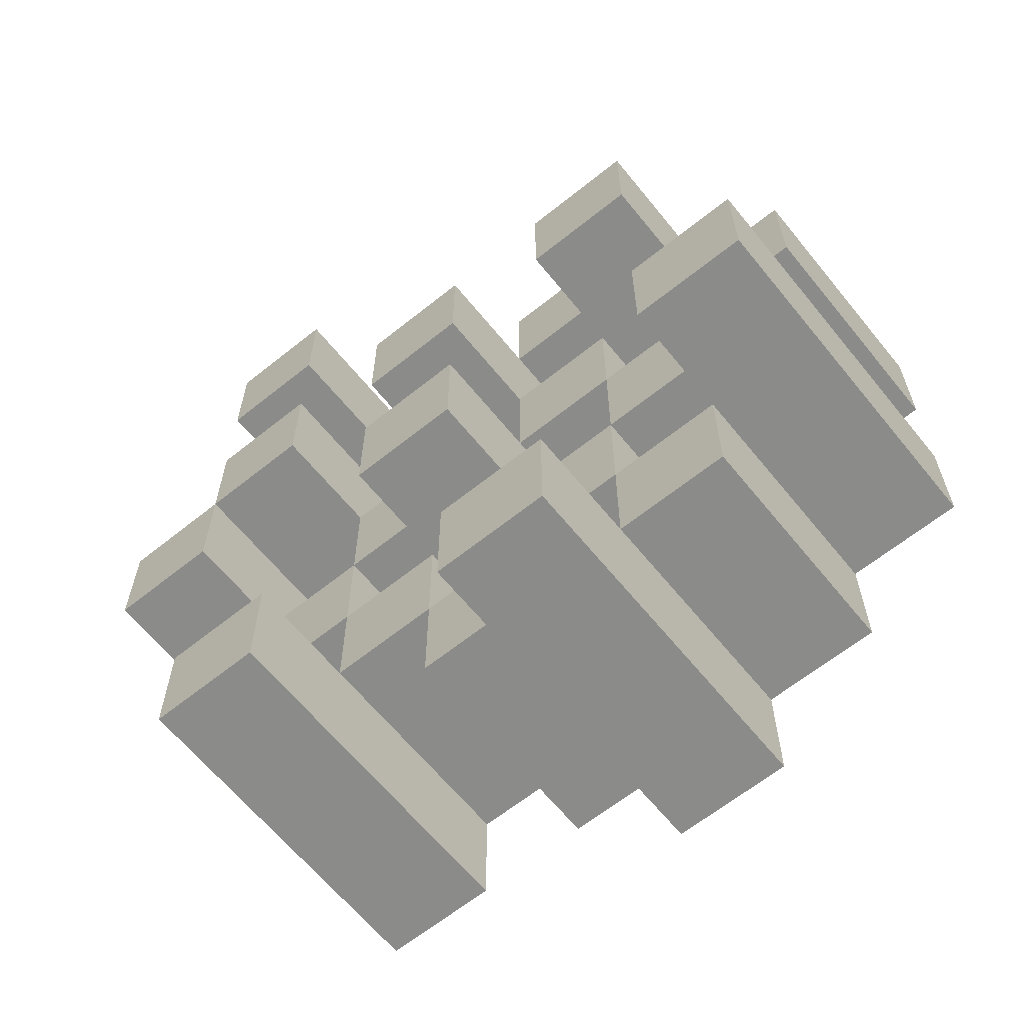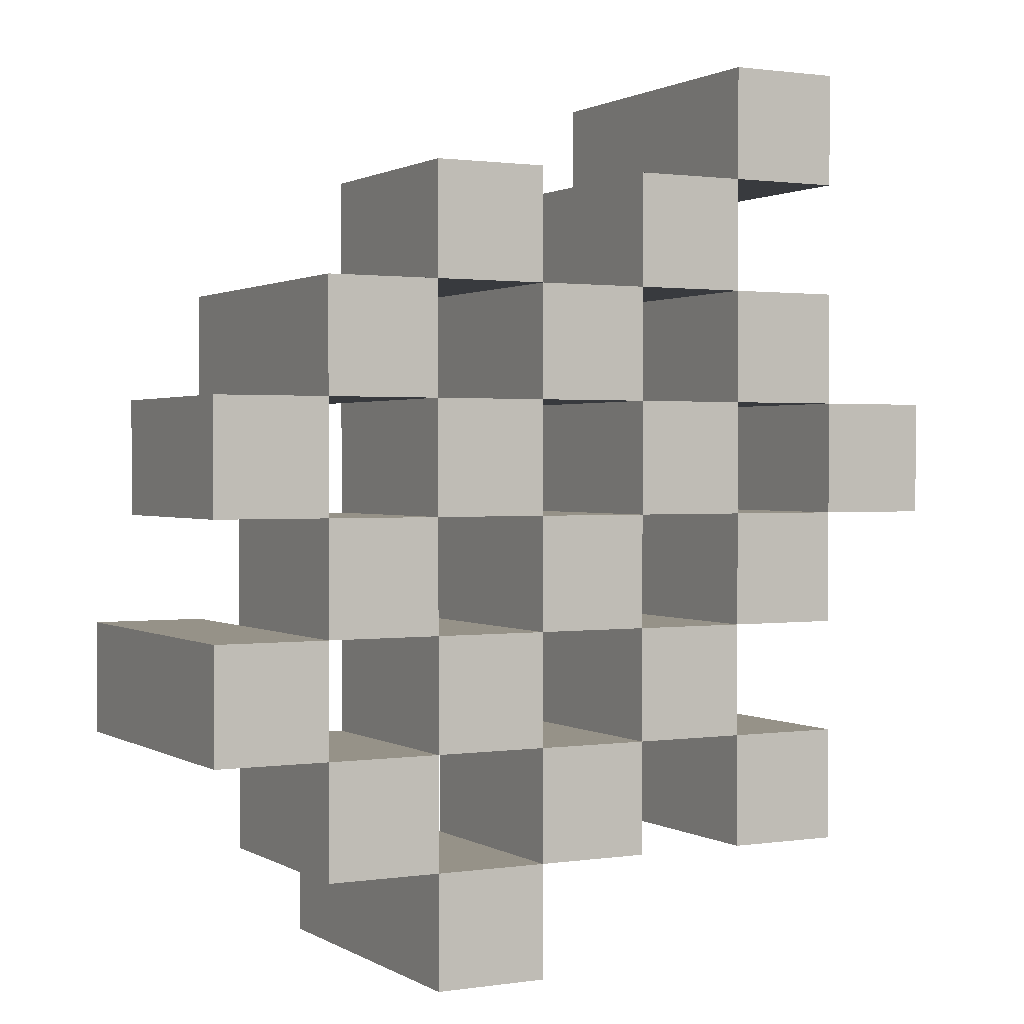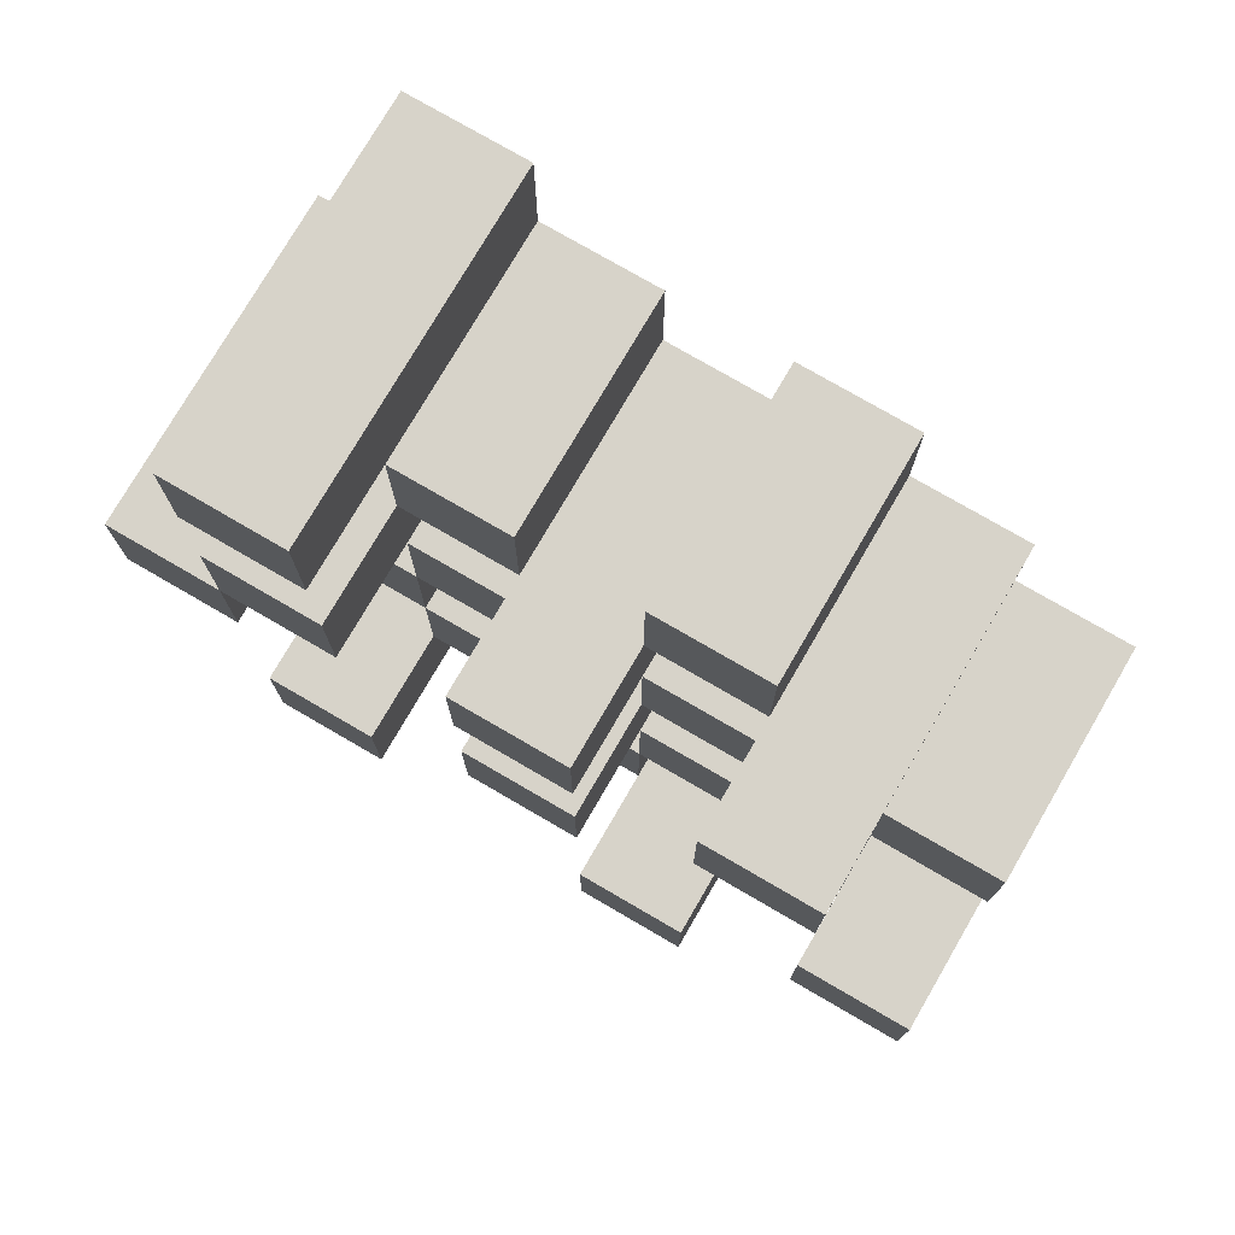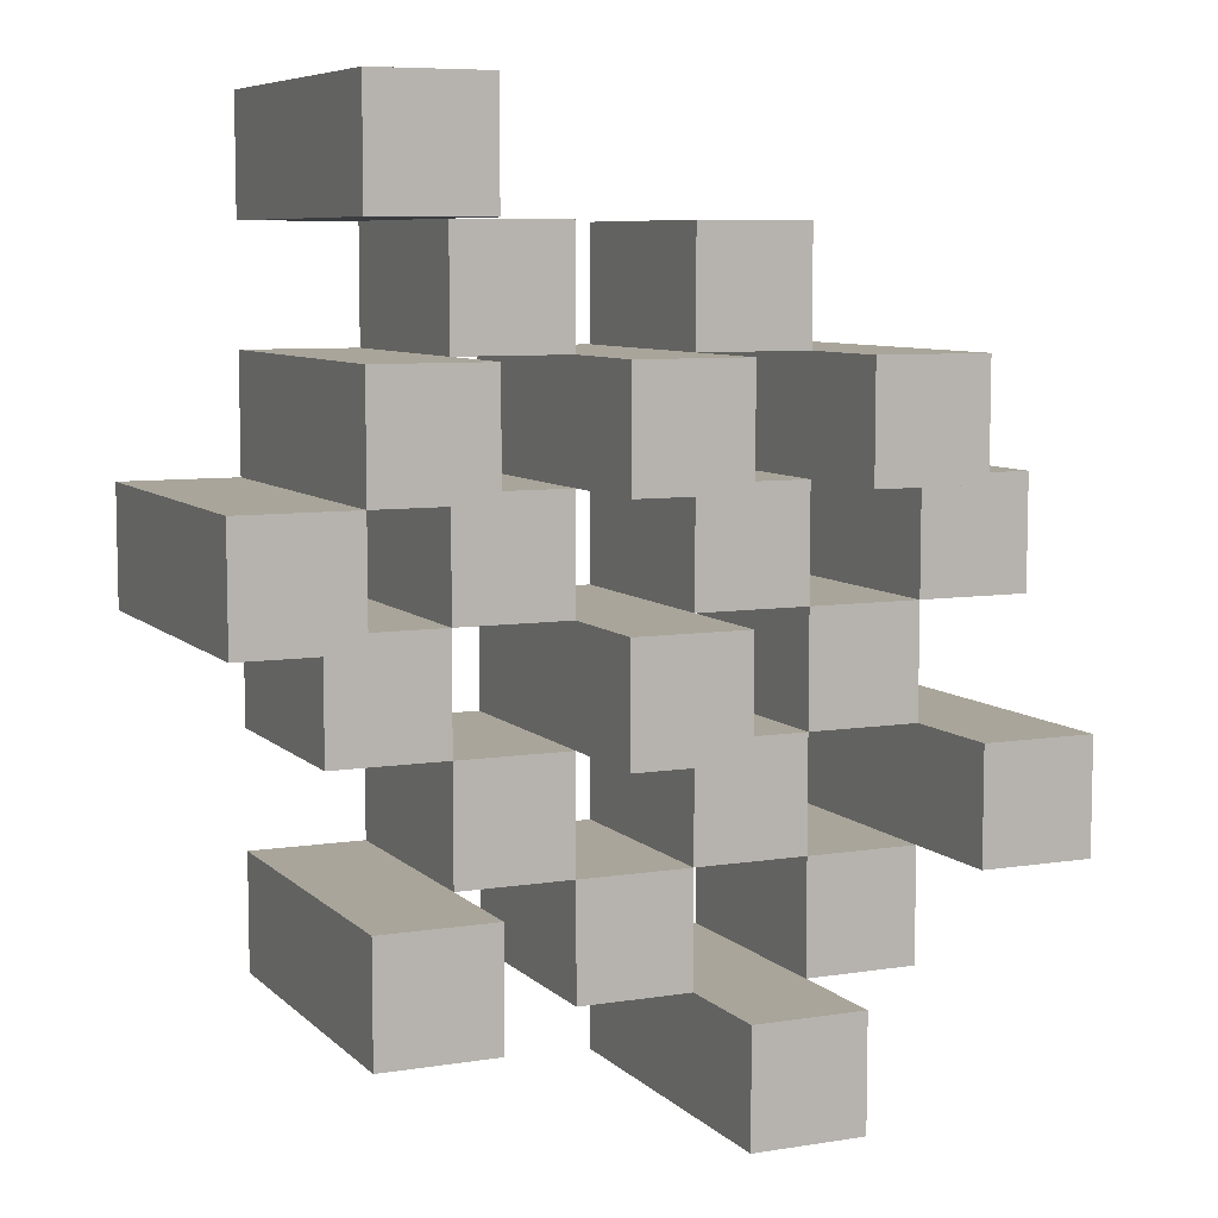
<metadata>
{"format":"obj","ext":"obj","renderer":"f3d","projection":"perspective","resolution":1024,"background":"white","views":[{"elev":-63.7,"azim":-141.0,"up":"+Z"},{"elev":1.2,"azim":-28.1,"up":"+Z"},{"elev":76.4,"azim":-149.8,"up":"+Z"},{"elev":7.5,"azim":155.8,"up":"+Z"}]}
</metadata>
<code>
o
v 17.6 0.9 34
v 17.7 0.9 34
v 17.6 1.2 34
v 17.7 1.2 34
v 17.5 0.9 34.1
v 17.6 0.9 34.1
v 17.7 0.9 34.1
v 17.8 0.9 34.1
v 17.9 0.9 34.1
v 18 0.9 34.1
v 17.5 1.1 34.1
v 17.6 1.1 34.1
v 17.7 1.1 34.1
v 17.8 1.1 34.1
v 17.9 1.2 34.1
v 18 1.2 34.1
v 17.4 0.9 34.2
v 17.5 0.9 34.2
v 17.6 0.9 34.2
v 17.7 0.9 34.2
v 17.8 0.9 34.2
v 17.9 0.9 34.2
v 17.5 1.1 34.2
v 17.6 1.1 34.2
v 17.7 1.1 34.2
v 17.8 1.1 34.2
v 17.9 1.1 34.2
v 17.4 1.2 34.2
v 17.5 1.2 34.2
v 17.5 0.9 34.3
v 17.6 0.9 34.3
v 17.7 0.9 34.3
v 17.8 0.9 34.3
v 17.9 0.9 34.3
v 18 0.9 34.3
v 17.5 1.1 34.3
v 17.6 1.1 34.3
v 17.7 1.1 34.3
v 17.8 1.1 34.3
v 17.9 1.1 34.3
v 18 1.1 34.3
v 17.7 1.2 34.3
v 17.8 1.2 34.3
v 17.4 0.9 34.4
v 17.5 0.9 34.4
v 17.6 0.9 34.4
v 17.7 0.9 34.4
v 17.8 0.9 34.4
v 17.9 0.9 34.4
v 18 0.9 34.4
v 18.1 0.9 34.4
v 17.4 1.1 34.4
v 17.5 1.1 34.4
v 17.6 1.1 34.4
v 17.7 1.1 34.4
v 17.8 1.1 34.4
v 17.9 1.1 34.4
v 18 1.1 34.4
v 18 1.2 34.4
v 18.1 1.2 34.4
v 17.5 0.9 34.5
v 17.6 0.9 34.5
v 17.7 0.9 34.5
v 17.8 0.9 34.5
v 17.9 0.9 34.5
v 18 0.9 34.5
v 17.5 1.1 34.5
v 17.6 1.1 34.5
v 17.7 1.1 34.5
v 17.8 1.1 34.5
v 17.9 1.1 34.5
v 17.5 1.2 34.5
v 17.6 1.2 34.5
v 17.7 1.2 34.5
v 17.8 1.2 34.5
v 17.9 1.2 34.5
v 18 1.2 34.5
v 17.6 0.9 34.6
v 17.7 0.9 34.6
v 17.8 0.9 34.6
v 17.9 0.9 34.6
v 17.6 1.1 34.6
v 17.7 1.1 34.6
v 17.8 1.1 34.6
v 17.9 1.1 34.6
v 17.9 0.9 34.7
v 18 0.9 34.7
v 17.9 1.1 34.7
v 17.9 1.2 34.7
v 18 1.2 34.7
v 17.6 0.9 34.1
v 17.7 0.9 34.1
v 17.6 1.1 34.1
v 17.7 1.1 34.1
v 17.6 1.2 34.1
v 17.7 1.2 34.1
v 17.5 0.9 34.2
v 17.6 0.9 34.2
v 17.7 0.9 34.2
v 17.8 0.9 34.2
v 17.9 0.9 34.2
v 18 0.9 34.2
v 17.5 1.1 34.2
v 17.6 1.1 34.2
v 17.7 1.1 34.2
v 17.8 1.1 34.2
v 17.9 1.1 34.2
v 17.9 1.2 34.2
v 18 1.2 34.2
v 17.4 0.9 34.3
v 17.5 0.9 34.3
v 17.6 0.9 34.3
v 17.7 0.9 34.3
v 17.8 0.9 34.3
v 17.9 0.9 34.3
v 17.5 1.1 34.3
v 17.6 1.1 34.3
v 17.7 1.1 34.3
v 17.8 1.1 34.3
v 17.9 1.1 34.3
v 17.4 1.2 34.3
v 17.5 1.2 34.3
v 17.5 0.9 34.4
v 17.6 0.9 34.4
v 17.7 0.9 34.4
v 17.8 0.9 34.4
v 17.9 0.9 34.4
v 18 0.9 34.4
v 17.5 1.1 34.4
v 17.6 1.1 34.4
v 17.7 1.1 34.4
v 17.8 1.1 34.4
v 17.9 1.1 34.4
v 18 1.1 34.4
v 17.7 1.2 34.4
v 17.8 1.2 34.4
v 17.4 0.9 34.5
v 17.5 0.9 34.5
v 17.6 0.9 34.5
v 17.7 0.9 34.5
v 17.8 0.9 34.5
v 17.9 0.9 34.5
v 18 0.9 34.5
v 18.1 0.9 34.5
v 17.4 1.1 34.5
v 17.5 1.1 34.5
v 17.6 1.1 34.5
v 17.7 1.1 34.5
v 17.8 1.1 34.5
v 17.9 1.1 34.5
v 18 1.2 34.5
v 18.1 1.2 34.5
v 17.5 0.9 34.6
v 17.6 0.9 34.6
v 17.7 0.9 34.6
v 17.8 0.9 34.6
v 17.9 0.9 34.6
v 18 0.9 34.6
v 17.6 1.1 34.6
v 17.7 1.1 34.6
v 17.8 1.1 34.6
v 17.9 1.1 34.6
v 17.5 1.2 34.6
v 17.6 1.2 34.6
v 17.7 1.2 34.6
v 17.8 1.2 34.6
v 17.9 1.2 34.6
v 18 1.2 34.6
v 17.6 0.9 34.7
v 17.7 0.9 34.7
v 17.8 0.9 34.7
v 17.9 0.9 34.7
v 17.6 1.1 34.7
v 17.7 1.1 34.7
v 17.8 1.1 34.7
v 17.9 1.1 34.7
v 17.9 0.9 34.8
v 18 0.9 34.8
v 17.9 1.2 34.8
v 18 1.2 34.8
v 17.4 0.9 34.2
v 17.4 1.2 34.2
v 17.4 0.9 34.3
v 17.4 1.2 34.3
v 17.4 0.9 34.4
v 17.4 1.1 34.4
v 17.4 0.9 34.5
v 17.4 1.1 34.5
v 17.5 0.9 34.1
v 17.5 1.1 34.1
v 17.5 0.9 34.2
v 17.5 1.1 34.2
v 17.5 0.9 34.3
v 17.5 1.1 34.3
v 17.5 0.9 34.4
v 17.5 1.1 34.4
v 17.5 0.9 34.5
v 17.5 1.1 34.5
v 17.5 1.2 34.5
v 17.5 0.9 34.6
v 17.5 1.2 34.6
v 17.6 0.9 34
v 17.6 1.2 34
v 17.6 0.9 34.1
v 17.6 1.1 34.1
v 17.6 1.2 34.1
v 17.6 0.9 34.2
v 17.6 1.1 34.2
v 17.6 0.9 34.3
v 17.6 1.1 34.3
v 17.6 0.9 34.4
v 17.6 1.1 34.4
v 17.6 0.9 34.5
v 17.6 1.1 34.5
v 17.6 0.9 34.6
v 17.6 1.1 34.6
v 17.6 0.9 34.7
v 17.6 1.1 34.7
v 17.7 0.9 34.1
v 17.7 1.1 34.1
v 17.7 0.9 34.2
v 17.7 1.1 34.2
v 17.7 0.9 34.3
v 17.7 1.1 34.3
v 17.7 1.2 34.3
v 17.7 0.9 34.4
v 17.7 1.1 34.4
v 17.7 1.2 34.4
v 17.7 0.9 34.5
v 17.7 1.1 34.5
v 17.7 1.2 34.5
v 17.7 0.9 34.6
v 17.7 1.1 34.6
v 17.7 1.2 34.6
v 17.8 0.9 34.2
v 17.8 1.1 34.2
v 17.8 0.9 34.3
v 17.8 1.1 34.3
v 17.8 0.9 34.4
v 17.8 1.1 34.4
v 17.8 0.9 34.5
v 17.8 1.1 34.5
v 17.8 0.9 34.6
v 17.8 1.1 34.6
v 17.8 0.9 34.7
v 17.8 1.1 34.7
v 17.9 0.9 34.1
v 17.9 1.2 34.1
v 17.9 0.9 34.2
v 17.9 1.1 34.2
v 17.9 1.2 34.2
v 17.9 0.9 34.3
v 17.9 1.1 34.3
v 17.9 0.9 34.4
v 17.9 1.1 34.4
v 17.9 0.9 34.5
v 17.9 1.1 34.5
v 17.9 1.2 34.5
v 17.9 0.9 34.6
v 17.9 1.1 34.6
v 17.9 1.2 34.6
v 17.9 0.9 34.7
v 17.9 1.1 34.7
v 17.9 1.2 34.7
v 17.9 0.9 34.8
v 17.9 1.2 34.8
v 18 0.9 34.4
v 18 1.1 34.4
v 18 1.2 34.4
v 18 0.9 34.5
v 18 1.2 34.5
v 17.5 0.9 34.2
v 17.5 1.1 34.2
v 17.5 1.2 34.2
v 17.5 0.9 34.3
v 17.5 1.1 34.3
v 17.5 1.2 34.3
v 17.5 0.9 34.4
v 17.5 1.1 34.4
v 17.5 0.9 34.5
v 17.5 1.1 34.5
v 17.6 0.9 34.1
v 17.6 1.1 34.1
v 17.6 0.9 34.2
v 17.6 1.1 34.2
v 17.6 0.9 34.3
v 17.6 1.1 34.3
v 17.6 0.9 34.4
v 17.6 1.1 34.4
v 17.6 0.9 34.5
v 17.6 1.1 34.5
v 17.6 1.2 34.5
v 17.6 0.9 34.6
v 17.6 1.1 34.6
v 17.6 1.2 34.6
v 17.7 0.9 34
v 17.7 1.2 34
v 17.7 0.9 34.1
v 17.7 1.1 34.1
v 17.7 1.2 34.1
v 17.7 0.9 34.2
v 17.7 1.1 34.2
v 17.7 0.9 34.3
v 17.7 1.1 34.3
v 17.7 0.9 34.4
v 17.7 1.1 34.4
v 17.7 0.9 34.5
v 17.7 1.1 34.5
v 17.7 0.9 34.6
v 17.7 1.1 34.6
v 17.7 0.9 34.7
v 17.7 1.1 34.7
v 17.8 0.9 34.1
v 17.8 1.1 34.1
v 17.8 0.9 34.2
v 17.8 1.1 34.2
v 17.8 0.9 34.3
v 17.8 1.1 34.3
v 17.8 1.2 34.3
v 17.8 0.9 34.4
v 17.8 1.1 34.4
v 17.8 1.2 34.4
v 17.8 0.9 34.5
v 17.8 1.1 34.5
v 17.8 1.2 34.5
v 17.8 0.9 34.6
v 17.8 1.1 34.6
v 17.8 1.2 34.6
v 17.9 0.9 34.2
v 17.9 1.1 34.2
v 17.9 0.9 34.3
v 17.9 1.1 34.3
v 17.9 0.9 34.4
v 17.9 1.1 34.4
v 17.9 0.9 34.5
v 17.9 1.1 34.5
v 17.9 0.9 34.6
v 17.9 1.1 34.6
v 17.9 0.9 34.7
v 17.9 1.1 34.7
v 18 0.9 34.1
v 18 1.2 34.1
v 18 0.9 34.2
v 18 1.2 34.2
v 18 0.9 34.3
v 18 1.1 34.3
v 18 0.9 34.4
v 18 1.1 34.4
v 18 0.9 34.5
v 18 1.2 34.5
v 18 0.9 34.6
v 18 1.2 34.6
v 18 0.9 34.7
v 18 1.2 34.7
v 18 0.9 34.8
v 18 1.2 34.8
v 18.1 0.9 34.4
v 18.1 1.2 34.4
v 18.1 0.9 34.5
v 18.1 1.2 34.5
v 17.4 0.9 34.2
v 17.4 0.9 34.3
v 17.4 0.9 34.4
v 17.4 0.9 34.5
v 17.5 0.9 34.1
v 17.5 0.9 34.2
v 17.5 0.9 34.3
v 17.5 0.9 34.4
v 17.5 0.9 34.5
v 17.5 0.9 34.6
v 17.6 0.9 34
v 17.6 0.9 34.1
v 17.6 0.9 34.2
v 17.6 0.9 34.3
v 17.6 0.9 34.4
v 17.6 0.9 34.5
v 17.6 0.9 34.6
v 17.6 0.9 34.7
v 17.7 0.9 34
v 17.7 0.9 34.1
v 17.7 0.9 34.2
v 17.7 0.9 34.3
v 17.7 0.9 34.4
v 17.7 0.9 34.5
v 17.7 0.9 34.6
v 17.7 0.9 34.7
v 17.8 0.9 34.1
v 17.8 0.9 34.2
v 17.8 0.9 34.3
v 17.8 0.9 34.4
v 17.8 0.9 34.5
v 17.8 0.9 34.6
v 17.8 0.9 34.7
v 17.9 0.9 34.1
v 17.9 0.9 34.2
v 17.9 0.9 34.3
v 17.9 0.9 34.4
v 17.9 0.9 34.5
v 17.9 0.9 34.6
v 17.9 0.9 34.7
v 17.9 0.9 34.8
v 18 0.9 34.1
v 18 0.9 34.2
v 18 0.9 34.3
v 18 0.9 34.4
v 18 0.9 34.5
v 18 0.9 34.6
v 18 0.9 34.7
v 18 0.9 34.8
v 18.1 0.9 34.4
v 18.1 0.9 34.5
v 17.4 1.1 34.4
v 17.4 1.1 34.5
v 17.5 1.1 34.1
v 17.5 1.1 34.2
v 17.5 1.1 34.3
v 17.5 1.1 34.4
v 17.5 1.1 34.5
v 17.6 1.1 34.1
v 17.6 1.1 34.2
v 17.6 1.1 34.3
v 17.6 1.1 34.4
v 17.6 1.1 34.5
v 17.6 1.1 34.6
v 17.6 1.1 34.7
v 17.7 1.1 34.1
v 17.7 1.1 34.2
v 17.7 1.1 34.3
v 17.7 1.1 34.4
v 17.7 1.1 34.5
v 17.7 1.1 34.6
v 17.7 1.1 34.7
v 17.8 1.1 34.1
v 17.8 1.1 34.2
v 17.8 1.1 34.3
v 17.8 1.1 34.4
v 17.8 1.1 34.5
v 17.8 1.1 34.6
v 17.8 1.1 34.7
v 17.9 1.1 34.2
v 17.9 1.1 34.3
v 17.9 1.1 34.4
v 17.9 1.1 34.5
v 17.9 1.1 34.6
v 17.9 1.1 34.7
v 18 1.1 34.3
v 18 1.1 34.4
v 17.4 1.2 34.2
v 17.4 1.2 34.3
v 17.5 1.2 34.2
v 17.5 1.2 34.3
v 17.5 1.2 34.5
v 17.5 1.2 34.6
v 17.6 1.2 34
v 17.6 1.2 34.1
v 17.6 1.2 34.5
v 17.6 1.2 34.6
v 17.7 1.2 34
v 17.7 1.2 34.1
v 17.7 1.2 34.3
v 17.7 1.2 34.4
v 17.7 1.2 34.5
v 17.7 1.2 34.6
v 17.8 1.2 34.3
v 17.8 1.2 34.4
v 17.8 1.2 34.5
v 17.8 1.2 34.6
v 17.9 1.2 34.1
v 17.9 1.2 34.2
v 17.9 1.2 34.5
v 17.9 1.2 34.6
v 17.9 1.2 34.7
v 17.9 1.2 34.8
v 18 1.2 34.1
v 18 1.2 34.2
v 18 1.2 34.4
v 18 1.2 34.5
v 18 1.2 34.6
v 18 1.2 34.7
v 18 1.2 34.8
v 18.1 1.2 34.4
v 18.1 1.2 34.5
f 3 2 1
f 4 2 3
f 11 6 5
f 12 6 11
f 13 8 7
f 14 8 13
f 15 10 9
f 16 10 15
f 23 18 17
f 24 20 19
f 25 20 24
f 26 22 21
f 27 22 26
f 28 23 17
f 29 23 28
f 36 31 30
f 37 31 36
f 38 33 32
f 39 33 38
f 40 35 34
f 41 35 40
f 42 39 38
f 43 39 42
f 52 45 44
f 53 45 52
f 54 47 46
f 55 47 54
f 56 49 48
f 57 49 56
f 58 51 50
f 59 51 58
f 60 51 59
f 67 62 61
f 68 62 67
f 69 64 63
f 70 64 69
f 71 66 65
f 72 68 67
f 73 68 72
f 74 70 69
f 75 70 74
f 76 66 71
f 77 66 76
f 82 79 78
f 83 79 82
f 84 81 80
f 85 81 84
f 88 87 86
f 89 87 88
f 90 87 89
f 91 92 93
f 93 92 94
f 93 94 95
f 95 94 96
f 97 98 103
f 103 98 104
f 99 100 105
f 105 100 106
f 101 102 107
f 107 102 108
f 108 102 109
f 110 111 116
f 112 113 117
f 117 113 118
f 114 115 119
f 119 115 120
f 110 116 121
f 121 116 122
f 123 124 129
f 129 124 130
f 125 126 131
f 131 126 132
f 127 128 133
f 133 128 134
f 131 132 135
f 135 132 136
f 137 138 145
f 145 138 146
f 139 140 147
f 147 140 148
f 141 142 149
f 149 142 150
f 143 144 151
f 151 144 152
f 153 154 159
f 155 156 160
f 160 156 161
f 157 158 162
f 153 159 163
f 163 159 164
f 160 161 165
f 165 161 166
f 162 158 167
f 167 158 168
f 169 170 173
f 173 170 174
f 171 172 175
f 175 172 176
f 177 178 179
f 179 178 180
f 183 182 181
f 184 182 183
f 187 186 185
f 188 186 187
f 191 190 189
f 192 190 191
f 195 194 193
f 196 194 195
f 200 198 197
f 200 199 198
f 201 199 200
f 204 203 202
f 205 203 204
f 206 203 205
f 209 208 207
f 210 208 209
f 213 212 211
f 214 212 213
f 217 216 215
f 218 216 217
f 221 220 219
f 222 220 221
f 226 224 223
f 226 225 224
f 227 225 226
f 228 225 227
f 232 230 229
f 232 231 230
f 233 231 232
f 234 231 233
f 237 236 235
f 238 236 237
f 241 240 239
f 242 240 241
f 245 244 243
f 246 244 245
f 249 248 247
f 250 248 249
f 251 248 250
f 254 253 252
f 255 253 254
f 259 257 256
f 259 258 257
f 260 258 259
f 261 258 260
f 265 263 262
f 265 264 263
f 266 264 265
f 270 268 267
f 270 269 268
f 271 269 270
f 272 273 275
f 273 274 275
f 275 274 276
f 276 274 277
f 278 279 280
f 280 279 281
f 282 283 284
f 284 283 285
f 286 287 288
f 288 287 289
f 290 291 293
f 291 292 293
f 293 292 294
f 294 292 295
f 296 297 298
f 298 297 299
f 299 297 300
f 301 302 303
f 303 302 304
f 305 306 307
f 307 306 308
f 309 310 311
f 311 310 312
f 313 314 315
f 315 314 316
f 317 318 320
f 318 319 320
f 320 319 321
f 321 319 322
f 323 324 326
f 324 325 326
f 326 325 327
f 327 325 328
f 329 330 331
f 331 330 332
f 333 334 335
f 335 334 336
f 337 338 339
f 339 338 340
f 341 342 343
f 343 342 344
f 345 346 347
f 347 346 348
f 349 350 351
f 351 350 352
f 353 354 355
f 355 354 356
f 357 358 359
f 359 358 360
f 366 362 361
f 367 362 366
f 368 364 363
f 369 364 368
f 372 366 365
f 373 366 372
f 374 368 367
f 375 368 374
f 376 370 369
f 377 370 376
f 379 372 371
f 380 372 379
f 381 374 373
f 382 374 381
f 383 376 375
f 384 376 383
f 385 378 377
f 386 378 385
f 387 381 380
f 388 381 387
f 389 383 382
f 390 383 389
f 391 385 384
f 392 385 391
f 395 389 388
f 396 389 395
f 397 391 390
f 398 391 397
f 399 393 392
f 400 393 399
f 402 395 394
f 403 395 402
f 404 397 396
f 405 397 404
f 406 399 398
f 407 399 406
f 408 401 400
f 409 401 408
f 410 406 405
f 411 406 410
f 412 413 417
f 417 413 418
f 414 415 419
f 419 415 420
f 416 417 421
f 421 417 422
f 420 421 427
f 427 421 428
f 422 423 429
f 429 423 430
f 424 425 431
f 431 425 432
f 426 427 433
f 433 427 434
f 434 435 440
f 440 435 441
f 436 437 442
f 442 437 443
f 438 439 444
f 444 439 445
f 441 442 446
f 446 442 447
f 448 449 450
f 450 449 451
f 452 453 456
f 456 453 457
f 454 455 458
f 458 455 459
f 460 461 464
f 464 461 465
f 462 463 466
f 466 463 467
f 468 469 474
f 474 469 475
f 470 471 477
f 477 471 478
f 472 473 479
f 479 473 480
f 476 477 481
f 481 477 482

</code>
